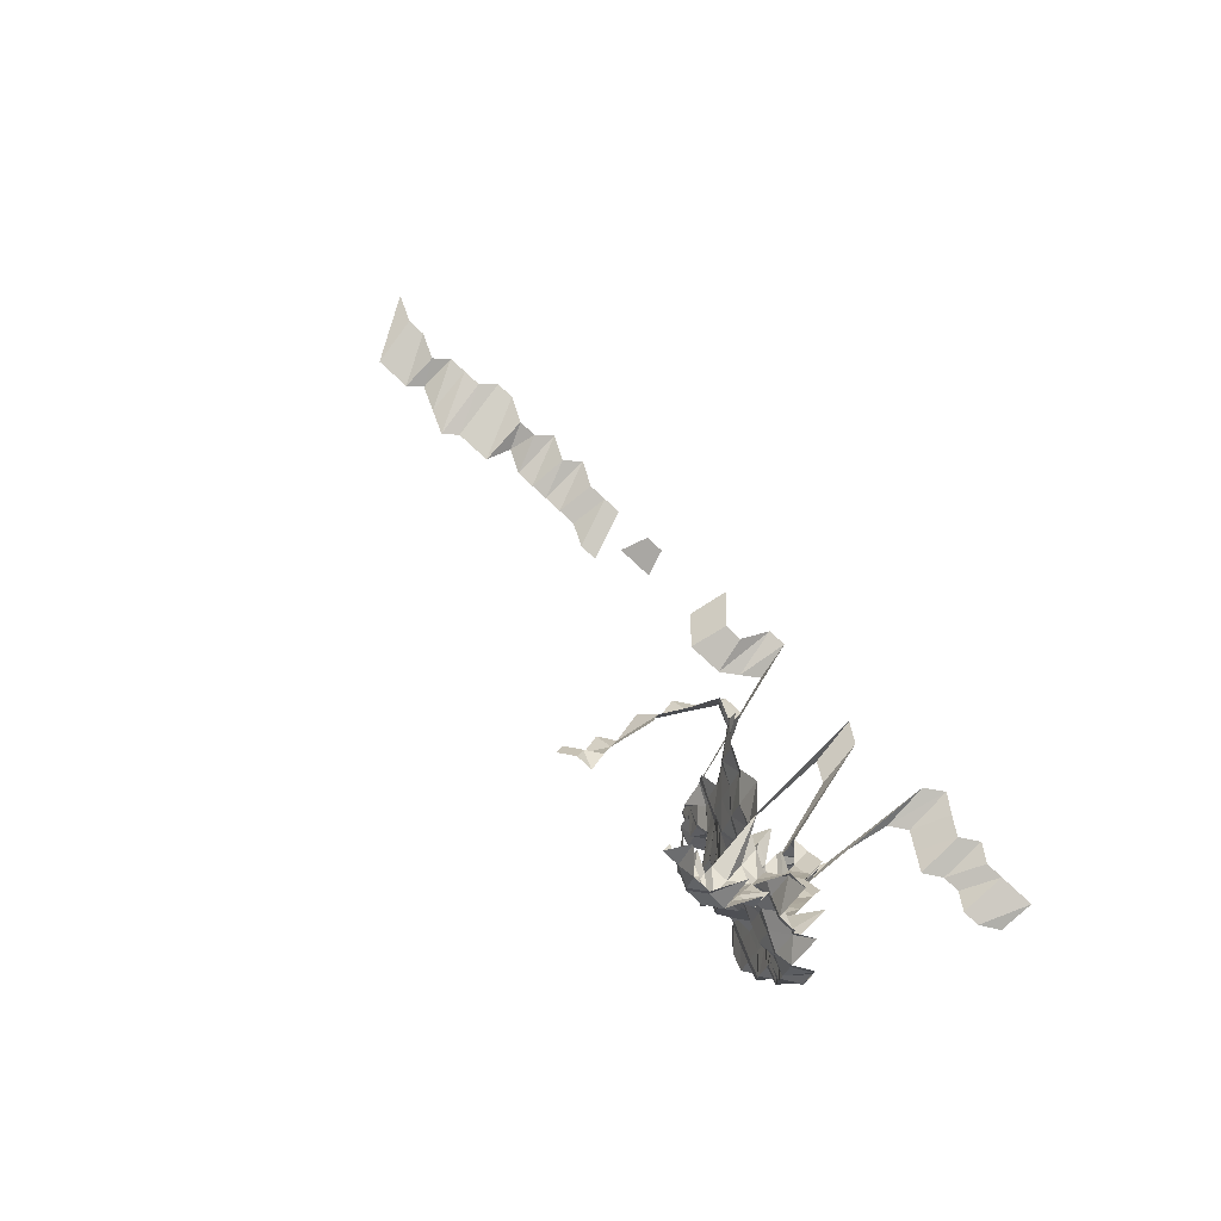
<metadata>
{"format":"obj","ext":"obj","renderer":"f3d","projection":"perspective","resolution":1024,"background":"white","views":[{"elev":78.4,"azim":-136.9,"up":"+Y"}]}
</metadata>
<code>
g default
v 0.8001 0.5872 1.631
v 0.8226 0.5648 1.631
v 0.8001 0.5648 1.631
v 0.08117 0.4498 1.299
v 0.0623 0.4432 1.28
v 0.04463 0.4432 1.28
v 0.02757 0.4533 1.309
v 0.09766 0.4256 1.28
v 0.07998 0.4256 1.28
v 0.06187 0.4226 1.271
v 0.04463 0.4256 1.28
v 0.02695 0.4256 1.28
v 0.00949 0.4352 1.309
v 0.09842 0.4111 1.29
v 0.07998 0.4079 1.28
v 0.06187 0.4051 1.271
v 0.04432 0.4051 1.271
v 0.02717 0.4111 1.29
v 0.009418 0.414 1.299
v 0.0806 0.3934 1.29
v 0.0623 0.3903 1.28
v 0.04432 0.3876 1.271
v 0.02736 0.3961 1.299
v 0.009563 0.4022 1.319
v 0.09987 0.3811 1.309
v 0.07998 0.3727 1.28
v 0.06279 0.3756 1.29
v 0.04463 0.3727 1.28
v 0.02736 0.3782 1.299
v 0.009563 0.384 1.319
v 0.08117 0.3603 1.299
v 0.0623 0.355 1.28
v 0.04463 0.355 1.28
v 0.02757 0.3631 1.309
v 0.009563 0.3658 1.319
v 0.08179 0.345 1.309
v 0.06323 0.3424 1.299
v 0.04498 0.34 1.29
v 0.02778 0.3477 1.319
v 0.06372 0.327 1.309
v 0.04564 0.327 1.309
v 0.02778 0.3295 1.319
v 0.009788 0.3372 1.35
v -0.008854 0.3372 1.35
v 0.06673 0.3236 1.371
v 0.04634 0.3137 1.329
v 0.02799 0.3137 1.329
v 0.009788 0.3186 1.35
v -0.008651 0.3113 1.319
v -0.02686 0.3113 1.319
v 0.0871 0.3098 1.394
v 0.06625 0.3025 1.361
v 0.04707 0.3 1.35
v 0.02822 0.2978 1.34
v 0.009635 0.2954 1.329
v -0.008651 0.2931 1.319
v -0.02686 0.2931 1.319
v -0.04542 0.2954 1.329
v 0.1266 0.2929 1.405
v 0.1064 0.2906 1.394
v 0.08567 0.2858 1.371
v 0.06625 0.2837 1.361
v 0.04672 0.2793 1.34
v 0.02799 0.277 1.329
v 0.009635 0.277 1.329
v -0.008716 0.277 1.329
v -0.02686 0.275 1.319
v -0.04439 0.2708 1.299
v -0.06281 0.2729 1.309
v 0.1266 0.2735 1.405
v 0.1064 0.2714 1.394
v 0.08504 0.265 1.361
v 0.06571 0.2628 1.35
v 0.04672 0.2609 1.34
v 0.02778 0.2568 1.319
v 0.009563 0.2568 1.319
v -0.008585 0.2548 1.309
v -0.02646 0.2529 1.299
v -0.04439 0.2529 1.299
v -0.06281 0.2548 1.309
v 0.2426 0.235 1.299
v 0.2264 0.2368 1.309
v 0.2083 0.2368 1.309
v 0.1484 0.2583 1.428
v 0.1256 0.2522 1.394
v 0.1054 0.25 1.382
v 0.08504 0.2462 1.361
v 0.06571 0.2442 1.35
v 0.04634 0.2404 1.329
v 0.02778 0.2386 1.319
v 0.009563 0.2386 1.319
v -0.008585 0.2368 1.309
v -0.02646 0.235 1.299
v -0.04409 0.2334 1.29
v -0.06281 0.2368 1.309
v 0.2445 0.2187 1.309
v 0.2281 0.2204 1.319
v 0.2115 0.2221 1.329
v 0.1484 0.2386 1.428
v 0.1256 0.233 1.394
v 0.1046 0.2291 1.371
v 0.08435 0.2256 1.35
v 0.06571 0.2256 1.35
v 0.04599 0.2204 1.319
v 0.02778 0.2204 1.319
v 0.009563 0.2204 1.319
v -0.008519 0.2171 1.299
v -0.02646 0.2171 1.299
v -0.04439 0.2171 1.299
v -0.06233 0.2171 1.299
v 0.2281 0.2022 1.319
v 0.2133 0.2055 1.34
v 0.2009 0.2119 1.382
v 0.1695 0.2208 1.44
v 0.1496 0.2208 1.44
v 0.1256 0.2137 1.394
v 0.1038 0.2087 1.361
v 0.08435 0.207 1.35
v 0.06523 0.2055 1.34
v 0.04599 0.2022 1.319
v 0.02778 0.2022 1.319
v 0.00949 0.2007 1.309
v -0.008585 0.2007 1.309
v -0.02666 0.2007 1.309
v -0.04409 0.1978 1.29
v -0.06281 0.2007 1.309
v 0.2318 0.187 1.34
v 0.2148 0.1884 1.35
v 0.2026 0.1945 1.394
v 0.1864 0.1977 1.417
v 0.1695 0.201 1.44
v 0.1484 0.1993 1.428
v 0.1256 0.1945 1.394
v 0.1046 0.1913 1.371
v 0.08504 0.1899 1.361
v 0.06523 0.187 1.34
v 0.04599 0.1841 1.319
v 0.02778 0.1841 1.319
v 0.009563 0.1841 1.319
v -0.008651 0.1841 1.319
v -0.02666 0.1827 1.309
v -0.04409 0.18 1.29
v -0.06281 0.1827 1.309
v 0.2199 0.1738 1.382
v 0.2026 0.1753 1.394
v 0.1864 0.1782 1.417
v 0.1695 0.1811 1.44
v 0.1496 0.1811 1.44
v 0.1256 0.1753 1.394
v 0.1046 0.1724 1.371
v 0.08435 0.1698 1.35
v 0.06469 0.1671 1.329
v 0.04599 0.1659 1.319
v 0.02778 0.1659 1.319
v 0.009563 0.1659 1.319
v -0.008651 0.1659 1.319
v -0.02646 0.1634 1.299
v -0.04409 0.1622 1.29
v -0.06281 0.1646 1.309
v 0.2059 0.1587 1.417
v 0.1878 0.1599 1.428
v 0.1709 0.1626 1.452
v 0.1509 0.1626 1.452
v 0.1256 0.1561 1.394
v 0.1046 0.1535 1.371
v 0.08435 0.1512 1.35
v 0.06469 0.1488 1.329
v 0.04599 0.1477 1.319
v 0.02778 0.1477 1.319
v 0.009635 0.1488 1.329
v -0.008651 0.1477 1.319
v -0.02666 0.1466 1.309
v -0.04409 0.1445 1.29
v -0.06281 0.1466 1.309
v 0.1256 0.1369 1.394
v 0.1054 0.1357 1.382
v 0.08435 0.1326 1.35
v 0.06469 0.1305 1.329
v 0.04599 0.1295 1.319
v 0.02778 0.1295 1.319
v 0.009635 0.1305 1.329
v -0.008716 0.1305 1.329
v -0.02646 0.1276 1.299
v -0.04409 0.1267 1.29
v -0.06329 0.1295 1.319
v 0.1256 0.1177 1.394
v 0.1046 0.1157 1.371
v 0.08435 0.114 1.35
v 0.0642 0.1114 1.319
v 0.04599 0.1114 1.319
v 0.02778 0.1114 1.319
v 0.009635 0.1122 1.329
v -0.008716 0.1122 1.329
v -0.02646 0.1097 1.299
v -0.04439 0.1097 1.299
v -0.06281 0.1105 1.309
v 0.1256 0.09848 1.394
v 0.1046 0.09685 1.371
v 0.08435 0.09537 1.35
v 0.06469 0.09388 1.329
v 0.04564 0.09247 1.309
v 0.02778 0.09318 1.319
v 0.009635 0.09388 1.329
v -0.008651 0.09318 1.319
v -0.02646 0.09177 1.299
v -0.04439 0.09177 1.299
v 0.1449 0.07927 1.394
v 0.1245 0.07858 1.382
v 0.1046 0.07796 1.371
v 0.08373 0.07619 1.34
v 0.06469 0.07557 1.329
v 0.04564 0.07443 1.309
v 0.02778 0.075 1.319
v 0.009635 0.07557 1.329
v -0.008651 0.075 1.319
v -0.02627 0.07335 1.29
v -0.04474 0.07443 1.309
v 0.1449 0.06005 1.394
v 0.1245 0.05954 1.382
v 0.1046 0.05906 1.371
v 0.08304 0.05726 1.329
v 0.0642 0.05682 1.319
v 0.04564 0.05639 1.309
v 0.02778 0.05682 1.319
v 0.009635 0.05726 1.329
v -0.008585 0.05639 1.309
v -0.02627 0.05557 1.29
v -0.04474 0.05639 1.309
v 0.1449 0.04084 1.394
v 0.1256 0.04084 1.394
v 0.1038 0.03988 1.361
v 0.08304 0.03894 1.329
v 0.0642 0.03865 1.319
v 0.04564 0.03835 1.309
v 0.02778 0.03865 1.319
v 0.009563 0.03865 1.319
v -0.008519 0.03806 1.299
v -0.02627 0.0378 1.29
v -0.04474 0.03835 1.309
v 0.1449 0.02163 1.394
v 0.1245 0.02145 1.382
v 0.1038 0.02112 1.361
v 0.08304 0.02062 1.329
v 0.06469 0.02062 1.329
v 0.04599 0.02047 1.319
v 0.02799 0.02062 1.329
v 0.00949 0.02031 1.309
v -0.008519 0.02016 1.299
v -0.02627 0.02002 1.29
v 0.1425 0.002382 1.371
v 0.1256 0.002422 1.394
v 0.1054 0.002401 1.382
v 0.08373 0.002328 1.34
v 0.0642 0.002291 1.319
v 0.04599 0.002291 1.319
v 0.02778 0.002291 1.319
v 0.00949 0.002274 1.309
v -0.008519 0.002257 1.299
v -0.02646 0.002257 1.299
v 0.1425 -0.01651 1.371
v 0.1256 -0.01679 1.394
v 0.1038 -0.01639 1.361
v 0.08435 -0.01626 1.35
v 0.0642 -0.01589 1.319
v 0.04634 -0.01601 1.329
v 0.02778 -0.01589 1.319
v 0.00949 -0.01577 1.309
v -0.00846 -0.01554 1.29
v -0.02729 -0.01614 1.34
v 0.1449 -0.036 1.394
v 0.1256 -0.036 1.394
v 0.1046 -0.03541 1.371
v 0.08504 -0.03515 1.361
v 0.06571 -0.03486 1.35
v 0.04707 -0.03486 1.35
v 0.02778 -0.03406 1.319
v 0.009418 -0.03355 1.299
v -0.008716 -0.03432 1.329
v -0.02839 -0.036 1.394
v 0.1449 -0.05521 1.394
v 0.1235 -0.0543 1.371
v 0.1046 -0.0543 1.371
v 0.08635 -0.05474 1.382
v 0.06673 -0.0543 1.371
v 0.04745 -0.0539 1.361
v 0.02778 -0.05224 1.319
v 0.00949 -0.05185 1.309
v -0.008992 -0.0543 1.371
v 0.1436 -0.07378 1.382
v 0.1235 -0.07319 1.371
v 0.1054 -0.07378 1.382
v 0.0871 -0.07442 1.394
v 0.06785 -0.07442 1.394
v 0.0478 -0.07319 1.371
v 0.02822 -0.07154 1.34
v 0.009788 -0.07207 1.35
v -0.009064 -0.07378 1.382
v 0.1449 -0.09363 1.394
v 0.1226 -0.09142 1.361
v 0.1054 -0.09283 1.382
v 0.0871 -0.09363 1.394
v 0.06839 -0.09437 1.405
v 0.04861 -0.09363 1.394
v 0.02887 -0.09209 1.371
v 0.00994 -0.09209 1.371
v -0.009142 -0.09363 1.394
v 0.1436 -0.1119 1.382
v 0.1235 -0.111 1.371
v 0.1054 -0.1119 1.382
v 0.0871 -0.1128 1.394
v 0.06951 -0.1156 1.428
v 0.04861 -0.1128 1.394
v 0.0291 -0.1119 1.382
v 0.01002 -0.1119 1.382
v -0.009215 -0.1137 1.405
v 0.1436 -0.1309 1.382
v 0.1235 -0.1299 1.371
v 0.1054 -0.1309 1.382
v 0.0871 -0.1321 1.394
v 0.04861 -0.1321 1.394
v 0.02936 -0.1321 1.394
v 0.01019 -0.1331 1.405
v -0.009293 -0.1342 1.417
v 0.1436 -0.15 1.382
v 0.1235 -0.1488 1.371
v 0.1054 -0.15 1.382
v 0.0871 -0.1513 1.394
v 0.04941 -0.1538 1.417
v 0.02959 -0.1525 1.405
v 0.01027 -0.1538 1.417
v 0.1425 -0.1677 1.371
v 0.1226 -0.1664 1.361
v 0.1046 -0.1677 1.371
v 0.08923 -0.1746 1.428
v 0.04941 -0.1733 1.417
v 0.02959 -0.1718 1.405
v 0.01035 -0.1746 1.428
v 0.1425 -0.1866 1.371
v 0.1235 -0.1866 1.371
v 0.1054 -0.1881 1.382
v 0.04979 -0.1943 1.428
v 0.02984 -0.1928 1.417
v 0.01035 -0.1943 1.428
v 0.1436 -0.2071 1.382
v 0.1235 -0.2055 1.371
v 0.1054 -0.2071 1.382
v 0.03007 -0.214 1.428
v 0.01053 -0.2176 1.452
v 0.1449 -0.2281 1.394
v 0.1235 -0.2243 1.371
v 0.1064 -0.2281 1.394
v 0.05063 -0.2376 1.452
v 0.03058 -0.2376 1.452
v 0.01035 -0.2337 1.428
v 0.1449 -0.2473 1.394
v 0.1256 -0.2473 1.394
v 0.1064 -0.2473 1.394
v 0.05063 -0.2576 1.452
v 0.03058 -0.2576 1.452
v 0.01053 -0.2576 1.452
v 0.1449 -0.2665 1.394
v 0.1245 -0.2642 1.382
v 0.1064 -0.2665 1.394
v 0.05063 -0.2776 1.452
v 0.03058 -0.2776 1.452
v 0.01053 -0.2776 1.452
v 0.1449 -0.2857 1.394
v 0.1256 -0.2857 1.394
v 0.1064 -0.2857 1.394
v 0.05063 -0.2976 1.452
v 0.03058 -0.2976 1.452
v 0.01053 -0.2976 1.452
v 0.146 -0.3074 1.405
v 0.1256 -0.305 1.394
v 0.1072 -0.3074 1.405
v 0.05021 -0.315 1.44
v 0.03058 -0.3176 1.452
v 0.01053 -0.3176 1.452
v 0.1668 -0.3295 1.417
v 0.1449 -0.3242 1.394
v 0.1245 -0.3214 1.382
v 0.1072 -0.3267 1.405
v 0.05063 -0.3377 1.452
v 0.03058 -0.3377 1.452
v 0.01053 -0.3377 1.452
v 0.8226 -0.4018 1.631
v 0.7922 -0.3978 1.615
v 0.7699 -0.3978 1.615
v 0.7407 -0.3941 1.6
v 0.7253 -0.3978 1.615
v 0.703 -0.3978 1.615
v 0.6807 -0.3978 1.615
v 0.665 -0.4018 1.631
v 0.6424 -0.4018 1.631
v 0.6138 -0.3978 1.615
v 0.5915 -0.3978 1.615
v 0.5749 -0.4018 1.631
v 0.5469 -0.3978 1.615
v 0.5298 -0.4018 1.631
v 0.5023 -0.3978 1.615
v 0.48 -0.3978 1.615
v 0.4577 -0.3978 1.615
v 0.4131 -0.3978 1.615
v 0.3908 -0.3978 1.615
v 0.3046 -0.4018 1.631
v 0.2767 -0.3941 1.6
v 0.2546 -0.3941 1.6
v 0.237 -0.4018 1.631
v 0.2145 -0.4018 1.631
v 0.1654 -0.3461 1.405
v 0.1449 -0.3434 1.394
v 0.1256 -0.3434 1.394
v 0.1064 -0.3434 1.394
v 0.1009 -0.3978 1.615
v 0.07788 -0.3941 1.6
v 0.04979 -0.3518 1.428
v 0.03058 -0.3577 1.452
v 0.01044 -0.3547 1.44
v -0.01059 -0.3978 1.615
v -0.03322 -0.4018 1.631
v -0.05519 -0.3978 1.615
v -0.07677 -0.3941 1.6
v -0.09979 -0.3978 1.615
v -0.121 -0.3941 1.6
v -0.1431 -0.3941 1.6
v -0.1651 -0.3941 1.6
v -0.1872 -0.3941 1.6
v 0.7853 -0.405 1.557
v 0.7638 -0.405 1.557
v 0.7423 -0.405 1.557
v 0.7273 -0.4086 1.571
v 0.6993 -0.405 1.557
v 0.6717 -0.4013 1.543
v 0.6563 -0.405 1.557
v 0.6348 -0.405 1.557
v 0.6133 -0.405 1.557
v 0.6028 -0.4125 1.586
v 0.5754 -0.4086 1.571
v 0.5537 -0.4086 1.571
v 0.532 -0.4086 1.571
v 0.5103 -0.4086 1.571
v 0.4886 -0.4086 1.571
v 0.4628 -0.405 1.557
v 0.4413 -0.405 1.557
v 0.4276 -0.4125 1.586
v 0.4057 -0.4125 1.586
v 0.3838 -0.4125 1.586
v 0.3181 -0.4125 1.586
v 0.2908 -0.405 1.557
v 0.2693 -0.405 1.557
v 0.2478 -0.405 1.557
v 0.2283 -0.4086 1.571
v 0.2086 -0.4125 1.586
v 0.1654 -0.3654 1.405
v 0.1449 -0.3626 1.394
v 0.1256 -0.3626 1.394
v 0.1072 -0.3654 1.405
v 0.09729 -0.405 1.557
v 0.07511 -0.4013 1.543
v 0.05021 -0.3746 1.44
v 0.03032 -0.3746 1.44
v 0.01071 -0.3842 1.477
v -0.01021 -0.405 1.557
v -0.032 -0.4086 1.571
v -0.05321 -0.405 1.557
v -0.07404 -0.4013 1.543
v -0.09621 -0.405 1.557
v -0.1177 -0.405 1.557
v -0.138 -0.4013 1.543
v -0.1593 -0.4013 1.543
v -0.1822 -0.405 1.557
g save_OBJ_Seq_Mesh1
f 3 1 2
f 9 4 8
f 4 9 5
f 10 5 9
f 5 10 6
f 11 6 10
f 6 11 7
f 12 7 11
f 8 14 9
f 15 9 14
f 9 15 10
f 16 10 15
f 10 16 11
f 17 11 16
f 11 17 12
f 18 12 17
f 12 18 13
f 19 13 18
f 15 20 16
f 21 16 20
f 16 21 17
f 22 17 21
f 17 22 18
f 23 18 22
f 18 23 19
f 24 19 23
f 26 20 25
f 20 26 21
f 27 21 26
f 21 27 22
f 28 22 27
f 22 28 23
f 29 23 28
f 23 29 24
f 30 24 29
f 26 31 27
f 32 27 31
f 27 32 28
f 33 28 32
f 28 33 29
f 34 29 33
f 29 34 30
f 35 30 34
f 31 36 32
f 37 32 36
f 32 37 33
f 38 33 37
f 33 38 34
f 39 34 38
f 34 39 35
f 37 40 38
f 41 38 40
f 38 41 39
f 42 39 41
f 40 45 41
f 46 41 45
f 41 46 42
f 47 42 46
f 42 47 43
f 48 43 47
f 43 48 44
f 49 44 48
f 52 45 51
f 45 52 46
f 53 46 52
f 46 53 47
f 54 47 53
f 47 54 48
f 55 48 54
f 48 55 49
f 56 49 55
f 49 56 50
f 57 50 56
f 61 51 60
f 51 61 52
f 62 52 61
f 52 62 53
f 63 53 62
f 53 63 54
f 64 54 63
f 54 64 55
f 65 55 64
f 55 65 56
f 66 56 65
f 56 66 57
f 67 57 66
f 57 67 58
f 68 58 67
f 59 70 60
f 71 60 70
f 60 71 61
f 72 61 71
f 61 72 62
f 73 62 72
f 62 73 63
f 74 63 73
f 63 74 64
f 75 64 74
f 64 75 65
f 76 65 75
f 65 76 66
f 77 66 76
f 66 77 67
f 78 67 77
f 67 78 68
f 79 68 78
f 68 79 69
f 80 69 79
f 85 70 84
f 70 85 71
f 86 71 85
f 71 86 72
f 87 72 86
f 72 87 73
f 88 73 87
f 73 88 74
f 89 74 88
f 74 89 75
f 90 75 89
f 75 90 76
f 91 76 90
f 76 91 77
f 92 77 91
f 77 92 78
f 93 78 92
f 78 93 79
f 94 79 93
f 79 94 80
f 95 80 94
f 81 96 82
f 97 82 96
f 82 97 83
f 98 83 97
f 84 99 85
f 100 85 99
f 85 100 86
f 101 86 100
f 86 101 87
f 102 87 101
f 87 102 88
f 103 88 102
f 88 103 89
f 104 89 103
f 89 104 90
f 105 90 104
f 90 105 91
f 106 91 105
f 91 106 92
f 107 92 106
f 92 107 93
f 108 93 107
f 93 108 94
f 109 94 108
f 94 109 95
f 110 95 109
f 97 111 98
f 112 98 111
f 115 99 114
f 99 115 100
f 116 100 115
f 100 116 101
f 117 101 116
f 101 117 102
f 118 102 117
f 102 118 103
f 119 103 118
f 103 119 104
f 120 104 119
f 104 120 105
f 121 105 120
f 105 121 106
f 122 106 121
f 106 122 107
f 123 107 122
f 107 123 108
f 124 108 123
f 108 124 109
f 125 109 124
f 109 125 110
f 126 110 125
f 111 127 112
f 128 112 127
f 112 128 113
f 129 113 128
f 131 114 130
f 114 131 115
f 132 115 131
f 115 132 116
f 133 116 132
f 116 133 117
f 134 117 133
f 117 134 118
f 135 118 134
f 118 135 119
f 136 119 135
f 119 136 120
f 137 120 136
f 120 137 121
f 138 121 137
f 121 138 122
f 139 122 138
f 122 139 123
f 140 123 139
f 123 140 124
f 141 124 140
f 124 141 125
f 142 125 141
f 125 142 126
f 143 126 142
f 128 144 129
f 145 129 144
f 129 145 130
f 146 130 145
f 130 146 131
f 147 131 146
f 131 147 132
f 148 132 147
f 132 148 133
f 149 133 148
f 133 149 134
f 150 134 149
f 134 150 135
f 151 135 150
f 135 151 136
f 152 136 151
f 136 152 137
f 153 137 152
f 137 153 138
f 154 138 153
f 138 154 139
f 155 139 154
f 139 155 140
f 156 140 155
f 140 156 141
f 157 141 156
f 141 157 142
f 158 142 157
f 142 158 143
f 159 143 158
f 145 160 146
f 161 146 160
f 146 161 147
f 162 147 161
f 147 162 148
f 163 148 162
f 148 163 149
f 164 149 163
f 149 164 150
f 165 150 164
f 150 165 151
f 166 151 165
f 151 166 152
f 167 152 166
f 152 167 153
f 168 153 167
f 153 168 154
f 169 154 168
f 154 169 155
f 170 155 169
f 155 170 156
f 171 156 170
f 156 171 157
f 172 157 171
f 157 172 158
f 173 158 172
f 158 173 159
f 174 159 173
f 164 175 165
f 176 165 175
f 165 176 166
f 177 166 176
f 166 177 167
f 178 167 177
f 167 178 168
f 179 168 178
f 168 179 169
f 180 169 179
f 169 180 170
f 181 170 180
f 170 181 171
f 182 171 181
f 171 182 172
f 183 172 182
f 172 183 173
f 184 173 183
f 173 184 174
f 185 174 184
f 175 186 176
f 187 176 186
f 176 187 177
f 188 177 187
f 177 188 178
f 189 178 188
f 178 189 179
f 190 179 189
f 179 190 180
f 191 180 190
f 180 191 181
f 192 181 191
f 181 192 182
f 193 182 192
f 182 193 183
f 194 183 193
f 183 194 184
f 195 184 194
f 184 195 185
f 196 185 195
f 186 197 187
f 198 187 197
f 187 198 188
f 199 188 198
f 188 199 189
f 200 189 199
f 189 200 190
f 201 190 200
f 190 201 191
f 202 191 201
f 191 202 192
f 203 192 202
f 192 203 193
f 204 193 203
f 193 204 194
f 205 194 204
f 194 205 195
f 206 195 205
f 195 206 196
f 208 197 207
f 197 208 198
f 209 198 208
f 198 209 199
f 210 199 209
f 199 210 200
f 211 200 210
f 200 211 201
f 212 201 211
f 201 212 202
f 213 202 212
f 202 213 203
f 214 203 213
f 203 214 204
f 215 204 214
f 204 215 205
f 216 205 215
f 205 216 206
f 217 206 216
f 207 218 208
f 219 208 218
f 208 219 209
f 220 209 219
f 209 220 210
f 221 210 220
f 210 221 211
f 222 211 221
f 211 222 212
f 223 212 222
f 212 223 213
f 224 213 223
f 213 224 214
f 225 214 224
f 214 225 215
f 226 215 225
f 215 226 216
f 227 216 226
f 216 227 217
f 228 217 227
f 218 229 219
f 230 219 229
f 219 230 220
f 231 220 230
f 220 231 221
f 232 221 231
f 221 232 222
f 233 222 232
f 222 233 223
f 234 223 233
f 223 234 224
f 235 224 234
f 224 235 225
f 236 225 235
f 225 236 226
f 237 226 236
f 226 237 227
f 238 227 237
f 227 238 228
f 239 228 238
f 229 240 230
f 241 230 240
f 230 241 231
f 242 231 241
f 231 242 232
f 243 232 242
f 232 243 233
f 244 233 243
f 233 244 234
f 245 234 244
f 234 245 235
f 246 235 245
f 235 246 236
f 247 236 246
f 236 247 237
f 248 237 247
f 237 248 238
f 249 238 248
f 238 249 239
f 240 250 241
f 251 241 250
f 241 251 242
f 252 242 251
f 242 252 243
f 253 243 252
f 243 253 244
f 254 244 253
f 244 254 245
f 255 245 254
f 245 255 246
f 256 246 255
f 246 256 247
f 257 247 256
f 247 257 248
f 258 248 257
f 248 258 249
f 259 249 258
f 250 260 251
f 261 251 260
f 251 261 252
f 262 252 261
f 252 262 253
f 263 253 262
f 253 263 254
f 264 254 263
f 254 264 255
f 265 255 264
f 255 265 256
f 266 256 265
f 256 266 257
f 267 257 266
f 257 267 258
f 268 258 267
f 258 268 259
f 269 259 268
f 260 270 261
f 271 261 270
f 261 271 262
f 272 262 271
f 262 272 263
f 273 263 272
f 263 273 264
f 274 264 273
f 264 274 265
f 275 265 274
f 265 275 266
f 276 266 275
f 266 276 267
f 277 267 276
f 267 277 268
f 278 268 277
f 268 278 269
f 279 269 278
f 270 280 271
f 281 271 280
f 271 281 272
f 282 272 281
f 272 282 273
f 283 273 282
f 273 283 274
f 284 274 283
f 274 284 275
f 285 275 284
f 275 285 276
f 286 276 285
f 276 286 277
f 287 277 286
f 277 287 278
f 288 278 287
f 278 288 279
f 280 289 281
f 290 281 289
f 281 290 282
f 291 282 290
f 282 291 283
f 292 283 291
f 283 292 284
f 293 284 292
f 284 293 285
f 294 285 293
f 285 294 286
f 295 286 294
f 286 295 287
f 296 287 295
f 287 296 288
f 297 288 296
f 289 298 290
f 299 290 298
f 290 299 291
f 300 291 299
f 291 300 292
f 301 292 300
f 292 301 293
f 302 293 301
f 293 302 294
f 303 294 302
f 294 303 295
f 304 295 303
f 295 304 296
f 305 296 304
f 296 305 297
f 306 297 305
f 298 307 299
f 308 299 307
f 299 308 300
f 309 300 308
f 300 309 301
f 310 301 309
f 301 310 302
f 311 302 310
f 302 311 303
f 312 303 311
f 303 312 304
f 313 304 312
f 304 313 305
f 314 305 313
f 305 314 306
f 315 306 314
f 307 316 308
f 317 308 316
f 308 317 309
f 318 309 317
f 309 318 310
f 319 310 318
f 310 319 311
f 312 320 313
f 321 313 320
f 313 321 314
f 322 314 321
f 314 322 315
f 323 315 322
f 316 324 317
f 325 317 324
f 317 325 318
f 326 318 325
f 318 326 319
f 327 319 326
f 320 328 321
f 329 321 328
f 321 329 322
f 330 322 329
f 322 330 323
f 324 331 325
f 332 325 331
f 325 332 326
f 333 326 332
f 326 333 327
f 334 327 333
f 328 335 329
f 336 329 335
f 329 336 330
f 337 330 336
f 331 338 332
f 339 332 338
f 332 339 333
f 340 333 339
f 333 340 334
f 335 341 336
f 342 336 341
f 336 342 337
f 343 337 342
f 338 344 339
f 345 339 344
f 339 345 340
f 346 340 345
f 342 347 343
f 348 343 347
f 344 349 345
f 350 345 349
f 345 350 346
f 351 346 350
f 353 347 352
f 347 353 348
f 354 348 353
f 349 355 350
f 356 350 355
f 350 356 351
f 357 351 356
f 352 358 353
f 359 353 358
f 353 359 354
f 360 354 359
f 355 361 356
f 362 356 361
f 356 362 357
f 363 357 362
f 358 364 359
f 365 359 364
f 359 365 360
f 366 360 365
f 361 367 362
f 368 362 367
f 362 368 363
f 369 363 368
f 364 370 365
f 371 365 370
f 365 371 366
f 372 366 371
f 367 373 368
f 374 368 373
f 368 374 369
f 375 369 374
f 370 376 371
f 377 371 376
f 371 377 372
f 378 372 377
f 380 373 379
f 373 380 374
f 381 374 380
f 374 381 375
f 382 375 381
f 376 383 377
f 384 377 383
f 377 384 378
f 385 378 384
f 410 379 409
f 379 410 380
f 411 380 410
f 380 411 381
f 412 381 411
f 381 412 382
f 413 382 412
f 416 383 415
f 383 416 384
f 417 384 416
f 384 417 385
f 418 385 417
f 386 428 387
f 429 387 428
f 387 429 388
f 430 388 429
f 388 430 389
f 431 389 430
f 389 431 390
f 432 390 431
f 390 432 391
f 433 391 432
f 391 433 392
f 434 392 433
f 392 434 393
f 435 393 434
f 393 435 394
f 436 394 435
f 394 436 395
f 437 395 436
f 395 437 396
f 438 396 437
f 396 438 397
f 439 397 438
f 397 439 398
f 440 398 439
f 398 440 399
f 441 399 440
f 399 441 400
f 442 400 441
f 400 442 401
f 443 401 442
f 401 443 402
f 444 402 443
f 446 403 445
f 403 446 404
f 447 404 446
f 449 405 448
f 405 449 406
f 450 406 449
f 406 450 407
f 451 407 450
f 407 451 408
f 452 408 451
f 408 452 409
f 453 409 452
f 409 453 410
f 454 410 453
f 410 454 411
f 455 411 454
f 411 455 412
f 456 412 455
f 412 456 413
f 457 413 456
f 413 457 414
f 458 414 457
f 414 458 415
f 459 415 458
f 415 459 416
f 460 416 459
f 416 460 417
f 461 417 460
f 417 461 418
f 462 418 461
f 418 462 419
f 463 419 462
f 419 463 420
f 464 420 463
f 420 464 421
f 465 421 464
f 421 465 422
f 466 422 465
f 422 466 423
f 467 423 466
f 423 467 424
f 468 424 467
f 424 468 425
f 469 425 468
f 425 469 426
f 470 426 469
f 426 470 427
f 471 427 470

</code>
